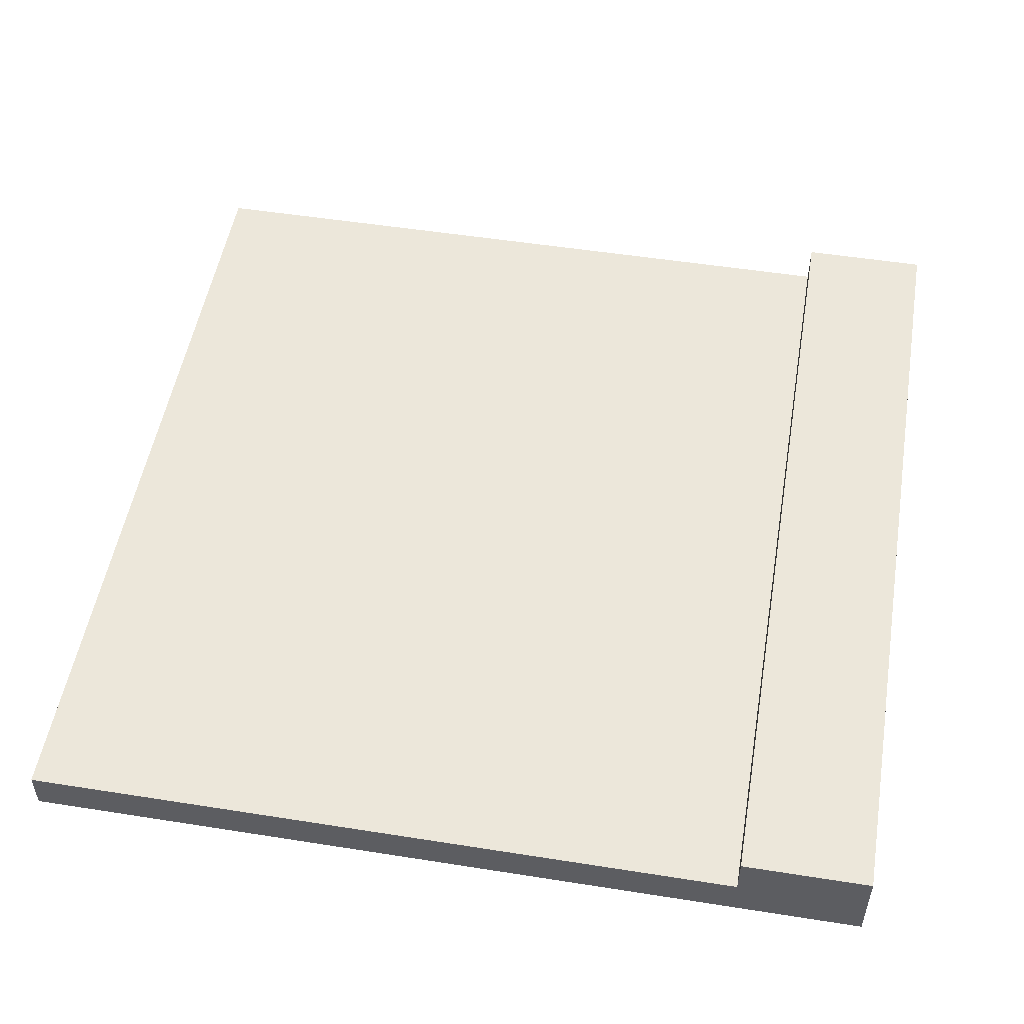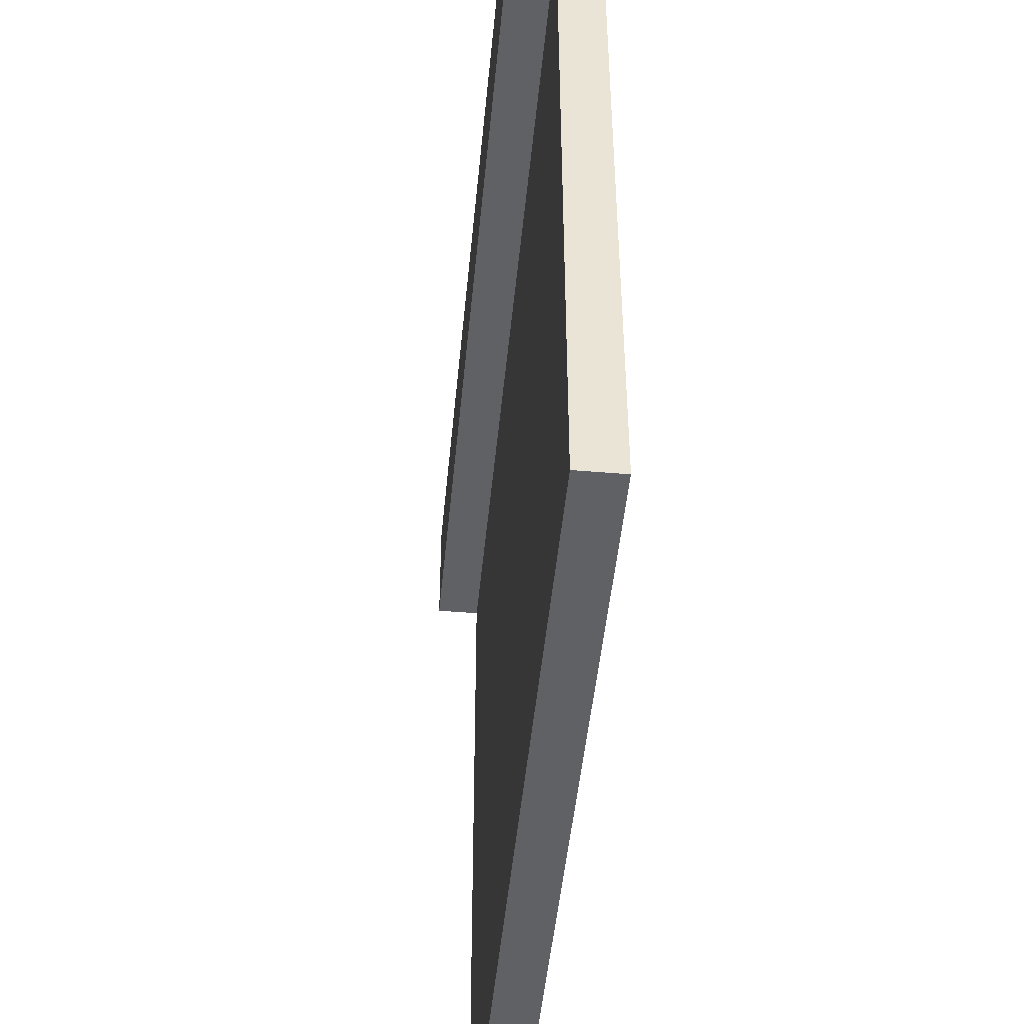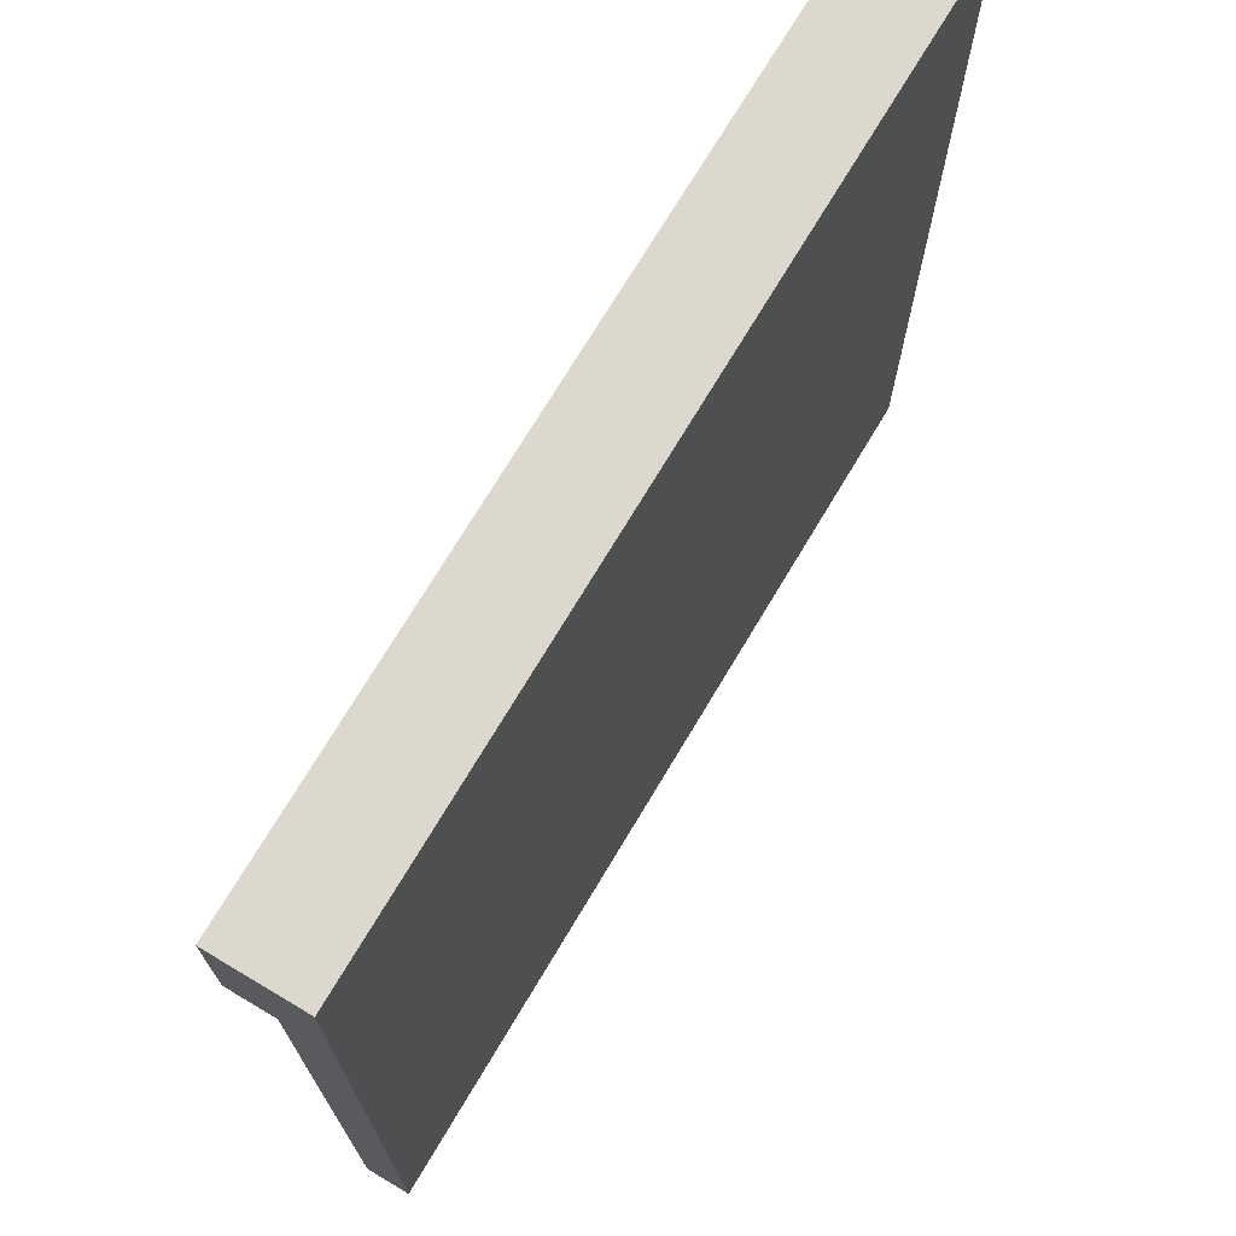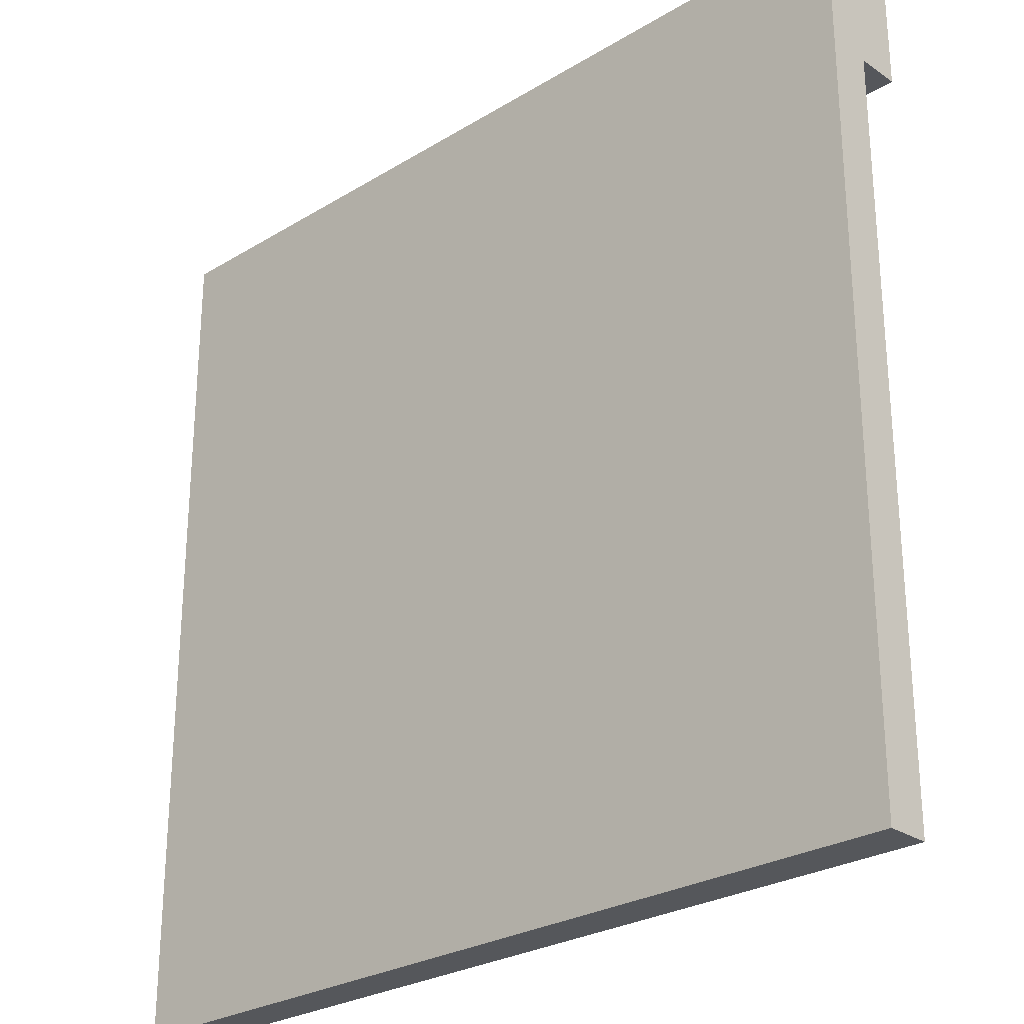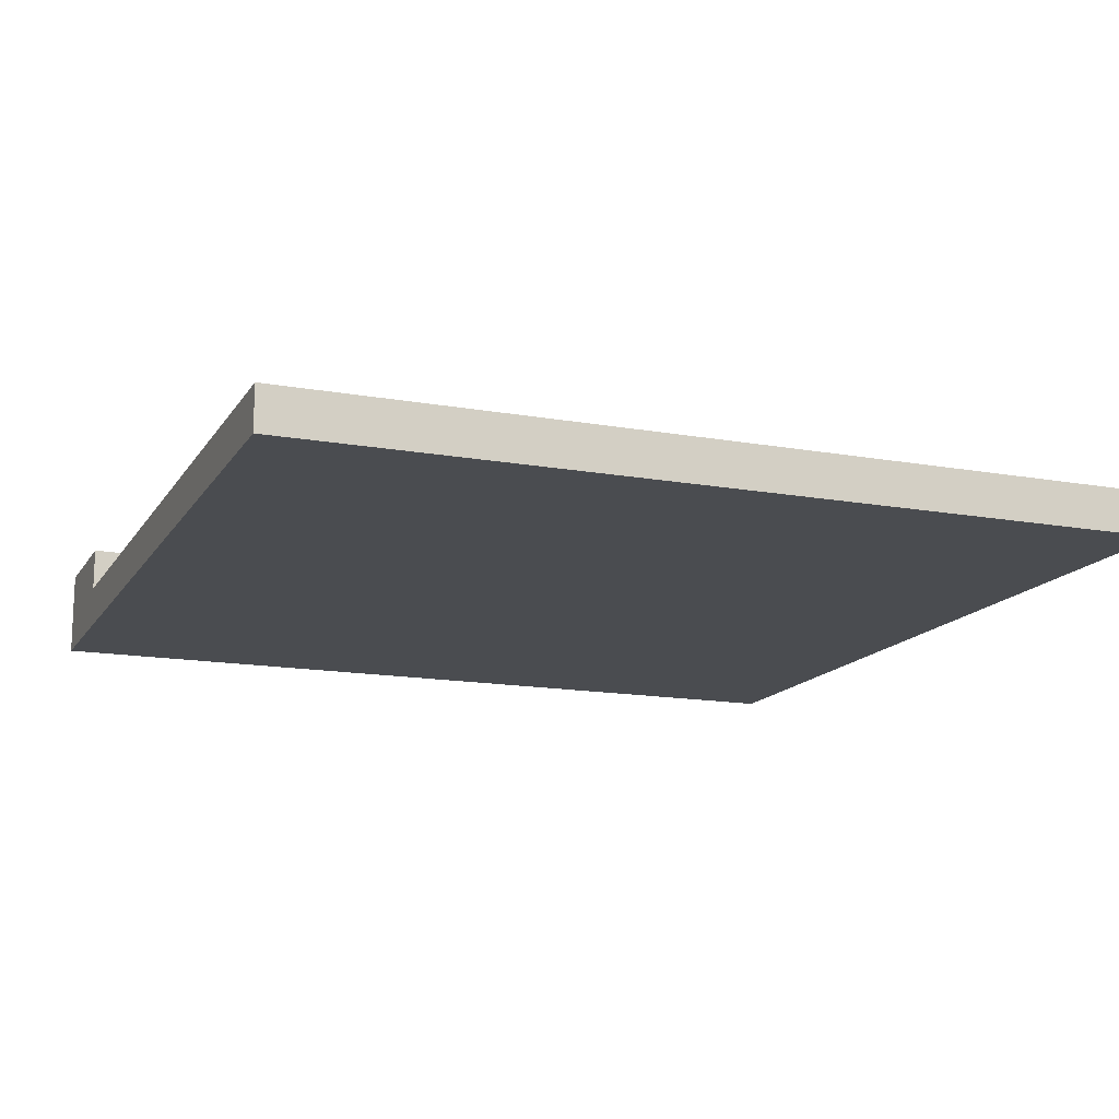
<metadata>
{"format":"obj","ext":"obj","renderer":"f3d","projection":"perspective","resolution":1024,"background":"white","views":[{"elev":51.9,"azim":-80.3,"up":"+Y"},{"elev":-47.9,"azim":-95.4,"up":"+Z"},{"elev":72.2,"azim":-59.2,"up":"+Z"},{"elev":-26.9,"azim":43.3,"up":"+Z"},{"elev":-14.8,"azim":158.7,"up":"+Y"}]}
</metadata>
<code>
o
v 0.8 0 5.3
v 2.8 0 5.3
v 0.8 0.1 5.3
v 1 0.1 5.3
v 1.1 0.1 5.3
v 1.2 0.1 5.3
v 1.5 0.1 5.3
v 1.6 0.1 5.3
v 1.9 0.1 5.3
v 2 0.1 5.3
v 2.3 0.1 5.3
v 2.4 0.1 5.3
v 2.7 0.1 5.3
v 2.8 0.1 5.3
v 0.8 0.2 5.3
v 1 0.2 5.3
v 1.1 0.2 5.3
v 1.2 0.2 5.3
v 1.5 0.2 5.3
v 1.6 0.2 5.3
v 1.9 0.2 5.3
v 2 0.2 5.3
v 2.3 0.2 5.3
v 2.4 0.2 5.3
v 2.7 0.2 5.3
v 2.8 0.2 5.3
v 0.8 0.1 5
v 1 0.1 5
v 1.1 0.1 5
v 1.2 0.1 5
v 1.5 0.1 5
v 1.6 0.1 5
v 1.9 0.1 5
v 2 0.1 5
v 2.3 0.1 5
v 2.4 0.1 5
v 2.7 0.1 5
v 2.8 0.1 5
v 0.8 0.2 5
v 1 0.2 5
v 1.1 0.2 5
v 1.2 0.2 5
v 1.5 0.2 5
v 1.6 0.2 5
v 1.9 0.2 5
v 2 0.2 5
v 2.3 0.2 5
v 2.4 0.2 5
v 2.7 0.2 5
v 2.8 0.2 5
v 0.8 0 3.3
v 1.9 0 3.3
v 2.7 0 3.3
v 2.8 0 3.3
v 0.8 0.1 3.3
v 1.9 0.1 3.3
v 2.7 0.1 3.3
v 2.8 0.1 3.3
v 0.8 0 5.3
v 0.8 0.1 5.3
v 0.8 0.2 5.3
v 0.8 0 5
v 0.8 0.1 5
v 0.8 0.2 5
v 0.8 0 4.8
v 0.8 0.1 4.8
v 0.8 0 4.7
v 0.8 0.1 4.7
v 0.8 0 4.4
v 0.8 0.1 4.4
v 0.8 0 4.3
v 0.8 0.1 4.3
v 0.8 0 4.2
v 0.8 0.1 4.2
v 0.8 0 4
v 0.8 0.1 4
v 0.8 0 3.9
v 0.8 0.1 3.9
v 0.8 0 3.6
v 0.8 0.1 3.6
v 0.8 0 3.5
v 0.8 0.1 3.5
v 0.8 0 3.3
v 0.8 0.1 3.3
v 2.8 0 5.3
v 2.8 0.1 5.3
v 2.8 0.2 5.3
v 2.8 0 5
v 2.8 0.1 5
v 2.8 0.2 5
v 2.8 0 4.9
v 2.8 0.1 4.9
v 2.8 0 4.8
v 2.8 0.1 4.8
v 2.8 0 4.7
v 2.8 0.1 4.7
v 2.8 0 4.4
v 2.8 0.1 4.4
v 2.8 0 4.3
v 2.8 0.1 4.3
v 2.8 0 4
v 2.8 0.1 4
v 2.8 0 3.9
v 2.8 0.1 3.9
v 2.8 0 3.6
v 2.8 0.1 3.6
v 2.8 0 3.5
v 2.8 0.1 3.5
v 2.8 0 3.3
v 2.8 0.1 3.3
v 0.8 0 5.3
v 0.8 0 5
v 0.8 0 4.8
v 0.8 0 4.7
v 0.8 0 4.4
v 0.8 0 4.3
v 0.8 0 4.2
v 0.8 0 4
v 0.8 0 3.9
v 0.8 0 3.6
v 0.8 0 3.5
v 0.8 0 3.3
v 1 0 3.6
v 1 0 3.5
v 1.1 0 4.9
v 1.1 0 4.8
v 1.1 0 4.7
v 1.1 0 3.5
v 1.1 0 3.4
v 1.3 0 3.6
v 1.3 0 3.5
v 1.4 0 4.2
v 1.4 0 4.1
v 1.5 0 4.3
v 1.5 0 4.2
v 1.6 0 5
v 1.6 0 4.9
v 1.6 0 4.8
v 1.6 0 3.5
v 1.6 0 3.4
v 1.7 0 4.8
v 1.7 0 4.7
v 1.7 0 4
v 1.7 0 3.9
v 1.9 0 4.6
v 1.9 0 4.5
v 1.9 0 3.4
v 1.9 0 3.3
v 2.1 0 4.4
v 2.1 0 4.3
v 2.1 0 3.7
v 2.1 0 3.6
v 2.2 0 4
v 2.2 0 3.9
v 2.3 0 5
v 2.3 0 4.9
v 2.4 0 4.2
v 2.4 0 4.1
v 2.6 0 4.3
v 2.6 0 4.2
v 2.7 0 4.6
v 2.7 0 4.5
v 2.7 0 4.4
v 2.7 0 4.3
v 2.7 0 4.2
v 2.7 0 3.7
v 2.7 0 3.6
v 2.7 0 3.4
v 2.7 0 3.3
v 2.8 0 5.3
v 2.8 0 5
v 2.8 0 4.9
v 2.8 0 4.8
v 2.8 0 4.7
v 2.8 0 4.4
v 2.8 0 4.3
v 2.8 0 4
v 2.8 0 3.9
v 2.8 0 3.6
v 2.8 0 3.5
v 2.8 0 3.3
v 0.8 0.1 5
v 0.8 0.1 4.8
v 0.8 0.1 4.7
v 0.8 0.1 4.4
v 0.8 0.1 4.3
v 0.8 0.1 4.2
v 0.8 0.1 4
v 0.8 0.1 3.9
v 0.8 0.1 3.6
v 0.8 0.1 3.5
v 0.8 0.1 3.3
v 1 0.1 5
v 1 0.1 3.6
v 1 0.1 3.5
v 1.1 0.1 5
v 1.1 0.1 4.9
v 1.1 0.1 4.8
v 1.1 0.1 4.7
v 1.1 0.1 3.5
v 1.1 0.1 3.4
v 1.2 0.1 5
v 1.3 0.1 3.6
v 1.3 0.1 3.5
v 1.4 0.1 4.2
v 1.4 0.1 4.1
v 1.5 0.1 5
v 1.5 0.1 4.3
v 1.5 0.1 4.2
v 1.6 0.1 5
v 1.6 0.1 4.9
v 1.6 0.1 4.8
v 1.6 0.1 3.5
v 1.6 0.1 3.4
v 1.7 0.1 4.8
v 1.7 0.1 4.7
v 1.7 0.1 4
v 1.7 0.1 3.9
v 1.9 0.1 5
v 1.9 0.1 4.6
v 1.9 0.1 4.5
v 1.9 0.1 3.4
v 1.9 0.1 3.3
v 2 0.1 5
v 2.1 0.1 4.4
v 2.1 0.1 4.3
v 2.1 0.1 3.7
v 2.1 0.1 3.6
v 2.2 0.1 4
v 2.2 0.1 3.9
v 2.3 0.1 5
v 2.3 0.1 4.9
v 2.4 0.1 5
v 2.4 0.1 4.2
v 2.4 0.1 4.1
v 2.6 0.1 4.3
v 2.6 0.1 4.2
v 2.7 0.1 5
v 2.7 0.1 4.6
v 2.7 0.1 4.5
v 2.7 0.1 4.4
v 2.7 0.1 4.3
v 2.7 0.1 4.2
v 2.7 0.1 3.7
v 2.7 0.1 3.6
v 2.7 0.1 3.4
v 2.7 0.1 3.3
v 2.8 0.1 5
v 2.8 0.1 4.9
v 2.8 0.1 4.8
v 2.8 0.1 4.7
v 2.8 0.1 4.4
v 2.8 0.1 4.3
v 2.8 0.1 4
v 2.8 0.1 3.9
v 2.8 0.1 3.6
v 2.8 0.1 3.5
v 2.8 0.1 3.3
v 0.8 0.2 5.3
v 0.8 0.2 5
v 1 0.2 5.3
v 1 0.2 5
v 1.1 0.2 5.3
v 1.1 0.2 5
v 1.2 0.2 5.3
v 1.2 0.2 5.2
v 1.2 0.2 5
v 1.5 0.2 5.3
v 1.5 0.2 5.2
v 1.5 0.2 5
v 1.6 0.2 5.3
v 1.6 0.2 5
v 1.7 0.2 5.2
v 1.7 0.2 5.1
v 1.9 0.2 5.3
v 1.9 0.2 5.2
v 1.9 0.2 5.1
v 1.9 0.2 5
v 2 0.2 5.3
v 2 0.2 5.2
v 2 0.2 5.1
v 2 0.2 5
v 2.1 0.2 5.2
v 2.1 0.2 5.1
v 2.3 0.2 5.3
v 2.3 0.2 5
v 2.4 0.2 5.3
v 2.4 0.2 5
v 2.7 0.2 5.3
v 2.7 0.2 5
v 2.8 0.2 5.3
v 2.8 0.2 5
f 1 2 3
f 3 2 4
f 4 2 5
f 5 2 6
f 6 2 7
f 7 2 8
f 8 2 9
f 9 2 10
f 10 2 11
f 11 2 12
f 12 2 13
f 13 2 14
f 3 4 15
f 4 5 16
f 15 4 16
f 5 6 17
f 16 5 17
f 6 7 18
f 17 6 18
f 7 8 19
f 18 7 19
f 8 9 20
f 19 8 20
f 9 10 21
f 20 9 21
f 10 11 22
f 21 10 22
f 11 12 23
f 22 11 23
f 12 13 24
f 23 12 24
f 13 14 25
f 24 13 25
f 25 14 26
f 39 28 27
f 40 29 28
f 40 28 39
f 41 30 29
f 41 29 40
f 42 31 30
f 42 30 41
f 43 32 31
f 43 31 42
f 44 33 32
f 44 32 43
f 45 34 33
f 45 33 44
f 46 35 34
f 46 34 45
f 47 36 35
f 47 35 46
f 48 37 36
f 48 36 47
f 49 38 37
f 49 37 48
f 50 38 49
f 55 52 51
f 56 53 52
f 56 52 55
f 57 54 53
f 57 53 56
f 58 54 57
f 59 60 62
f 60 61 63
f 62 60 63
f 63 61 64
f 62 63 65
f 65 63 66
f 65 66 67
f 67 66 68
f 67 68 69
f 69 68 70
f 69 70 71
f 71 70 72
f 71 72 73
f 73 72 74
f 73 74 75
f 75 74 76
f 75 76 77
f 77 76 78
f 77 78 79
f 79 78 80
f 79 80 81
f 81 80 82
f 81 82 83
f 83 82 84
f 88 86 85
f 89 87 86
f 89 86 88
f 90 87 89
f 91 89 88
f 92 89 91
f 93 92 91
f 94 92 93
f 95 94 93
f 96 94 95
f 97 96 95
f 98 96 97
f 99 98 97
f 100 98 99
f 101 100 99
f 102 100 101
f 103 102 101
f 104 102 103
f 105 104 103
f 106 104 105
f 107 106 105
f 108 106 107
f 109 108 107
f 110 108 109
f 119 120 123
f 120 121 123
f 121 122 124
f 123 121 124
f 112 113 125
f 113 114 126
f 125 113 126
f 114 115 127
f 126 114 127
f 124 122 128
f 123 124 128
f 128 122 129
f 119 123 130
f 123 128 130
f 128 129 130
f 130 129 131
f 116 117 132
f 117 118 132
f 132 118 133
f 115 116 134
f 116 132 134
f 132 133 134
f 134 133 135
f 111 112 136
f 112 125 136
f 125 126 137
f 136 125 137
f 126 127 138
f 137 126 138
f 131 129 139
f 130 131 139
f 129 122 140
f 139 129 140
f 138 127 141
f 137 138 141
f 127 115 142
f 141 127 142
f 133 118 143
f 118 119 143
f 119 130 144
f 143 119 144
f 142 115 145
f 145 115 146
f 140 122 147
f 139 140 147
f 147 122 148
f 146 115 149
f 115 134 149
f 134 135 150
f 149 134 150
f 144 130 151
f 130 139 152
f 151 130 152
f 133 143 153
f 143 144 153
f 144 151 154
f 153 144 154
f 111 136 155
f 136 137 155
f 137 141 156
f 155 137 156
f 135 133 157
f 150 135 157
f 133 153 158
f 157 133 158
f 150 157 159
f 149 150 159
f 157 158 159
f 159 158 160
f 145 146 161
f 142 145 161
f 146 149 162
f 161 146 162
f 159 160 163
f 162 149 163
f 149 159 163
f 163 160 164
f 160 158 165
f 164 160 165
f 154 151 166
f 151 152 166
f 152 139 167
f 166 152 167
f 147 148 168
f 139 147 168
f 168 148 169
f 111 155 170
f 155 156 171
f 170 155 171
f 156 141 172
f 171 156 172
f 141 142 173
f 172 141 173
f 142 161 174
f 173 142 174
f 161 162 174
f 162 163 174
f 163 164 175
f 174 163 175
f 164 165 176
f 175 164 176
f 165 158 177
f 176 165 177
f 158 153 177
f 153 154 177
f 166 167 178
f 177 154 178
f 154 166 178
f 167 139 179
f 178 167 179
f 139 168 180
f 179 139 180
f 168 169 180
f 180 169 181
f 193 183 182
f 194 190 189
f 194 191 190
f 195 192 191
f 195 191 194
f 196 183 193
f 197 183 196
f 198 184 183
f 198 183 197
f 199 185 184
f 199 184 198
f 200 192 195
f 200 195 194
f 201 192 200
f 202 197 196
f 203 194 189
f 203 200 194
f 203 201 200
f 204 201 203
f 205 187 186
f 205 188 187
f 206 188 205
f 207 197 202
f 208 186 185
f 208 205 186
f 208 206 205
f 209 206 208
f 210 197 207
f 211 198 197
f 211 197 210
f 212 199 198
f 212 198 211
f 213 201 204
f 213 204 203
f 214 192 201
f 214 201 213
f 215 199 212
f 215 212 211
f 216 185 199
f 216 199 215
f 217 188 206
f 217 189 188
f 218 203 189
f 218 189 217
f 219 211 210
f 220 185 216
f 221 185 220
f 222 192 214
f 222 214 213
f 223 192 222
f 224 211 219
f 225 185 221
f 225 208 185
f 226 209 208
f 226 208 225
f 227 203 218
f 228 213 203
f 228 203 227
f 229 217 206
f 229 218 217
f 230 227 218
f 230 218 229
f 231 211 224
f 232 215 211
f 232 211 231
f 233 232 231
f 234 206 209
f 234 209 226
f 235 229 206
f 235 206 234
f 236 234 226
f 236 226 225
f 236 235 234
f 237 235 236
f 238 232 233
f 239 221 220
f 239 220 216
f 240 225 221
f 240 221 239
f 241 236 225
f 241 225 240
f 241 237 236
f 242 237 241
f 243 235 237
f 243 237 242
f 244 227 230
f 244 228 227
f 245 213 228
f 245 228 244
f 246 222 213
f 246 223 222
f 247 223 246
f 248 232 238
f 249 215 232
f 249 232 248
f 250 216 215
f 250 215 249
f 251 239 216
f 251 216 250
f 251 240 239
f 251 241 240
f 252 242 241
f 252 241 251
f 253 243 242
f 253 242 252
f 254 229 235
f 254 243 253
f 254 235 243
f 254 230 229
f 255 244 230
f 255 230 254
f 255 245 244
f 256 213 245
f 256 245 255
f 257 246 213
f 257 213 256
f 257 247 246
f 258 247 257
f 261 260 259
f 262 260 261
f 263 262 261
f 264 262 263
f 265 264 263
f 266 264 265
f 267 264 266
f 268 266 265
f 269 267 266
f 269 266 268
f 270 267 269
f 271 269 268
f 271 270 269
f 272 270 271
f 273 272 271
f 274 272 273
f 275 273 271
f 276 274 273
f 276 273 275
f 277 272 274
f 277 274 276
f 278 272 277
f 279 276 275
f 279 277 276
f 279 278 277
f 280 278 279
f 281 278 280
f 282 278 281
f 283 280 279
f 283 281 280
f 284 282 281
f 284 281 283
f 285 283 279
f 285 284 283
f 286 282 284
f 286 284 285
f 287 286 285
f 288 286 287
f 289 288 287
f 290 288 289
f 291 290 289
f 292 290 291

</code>
